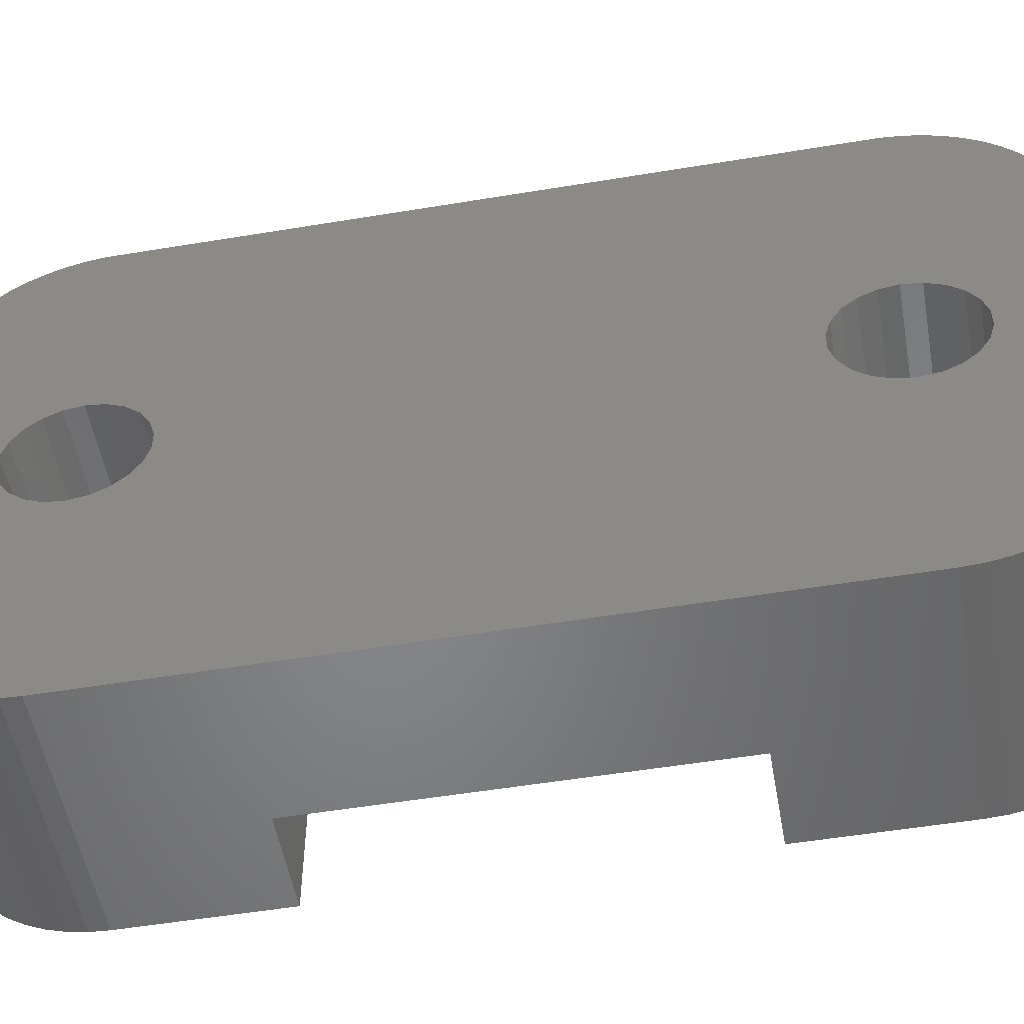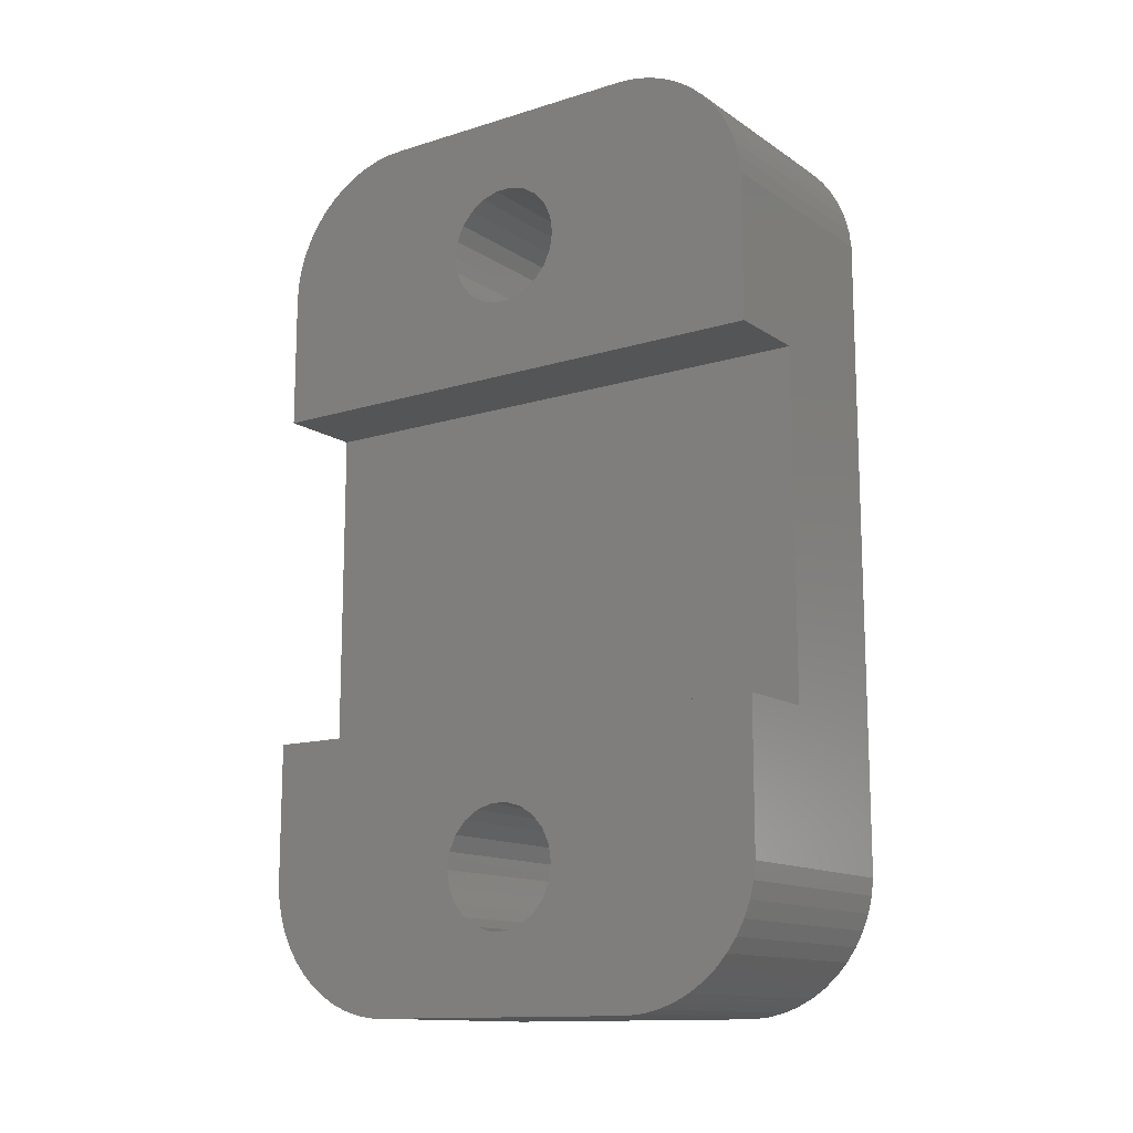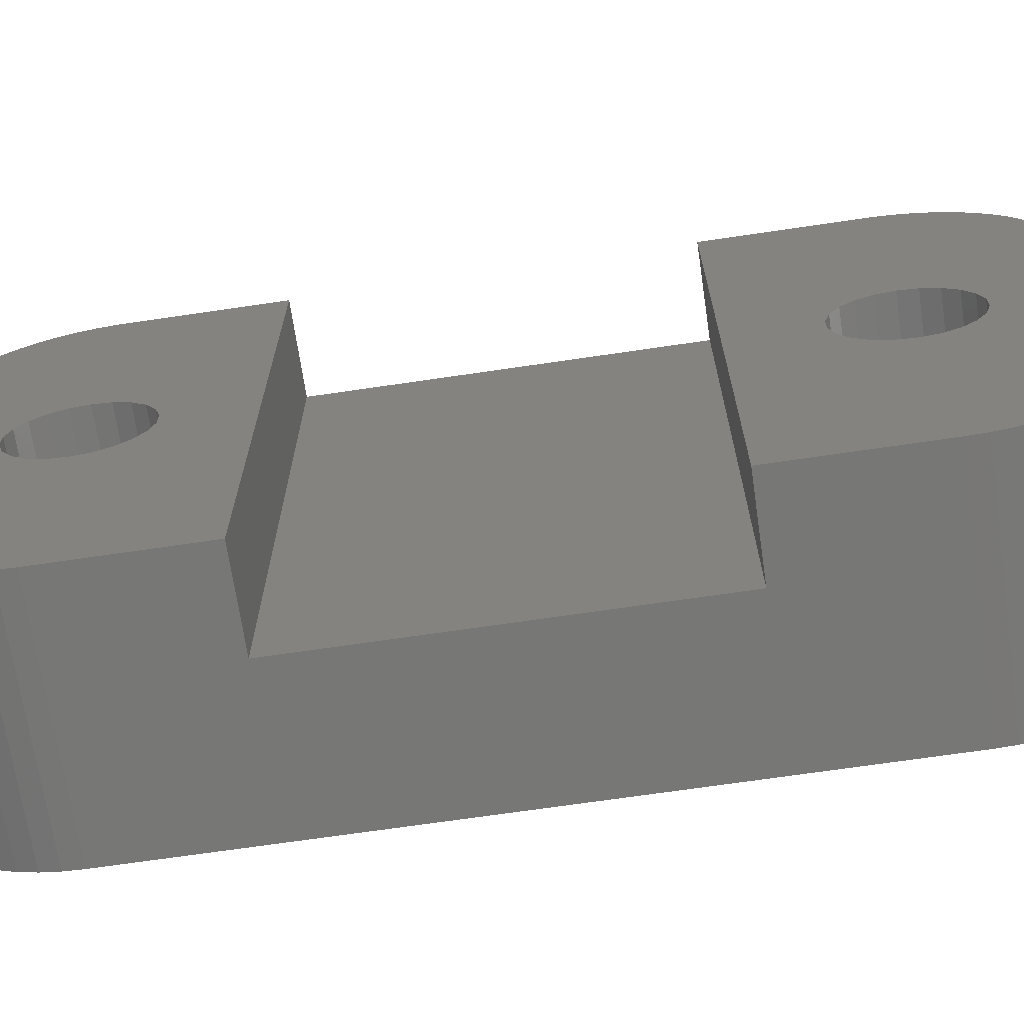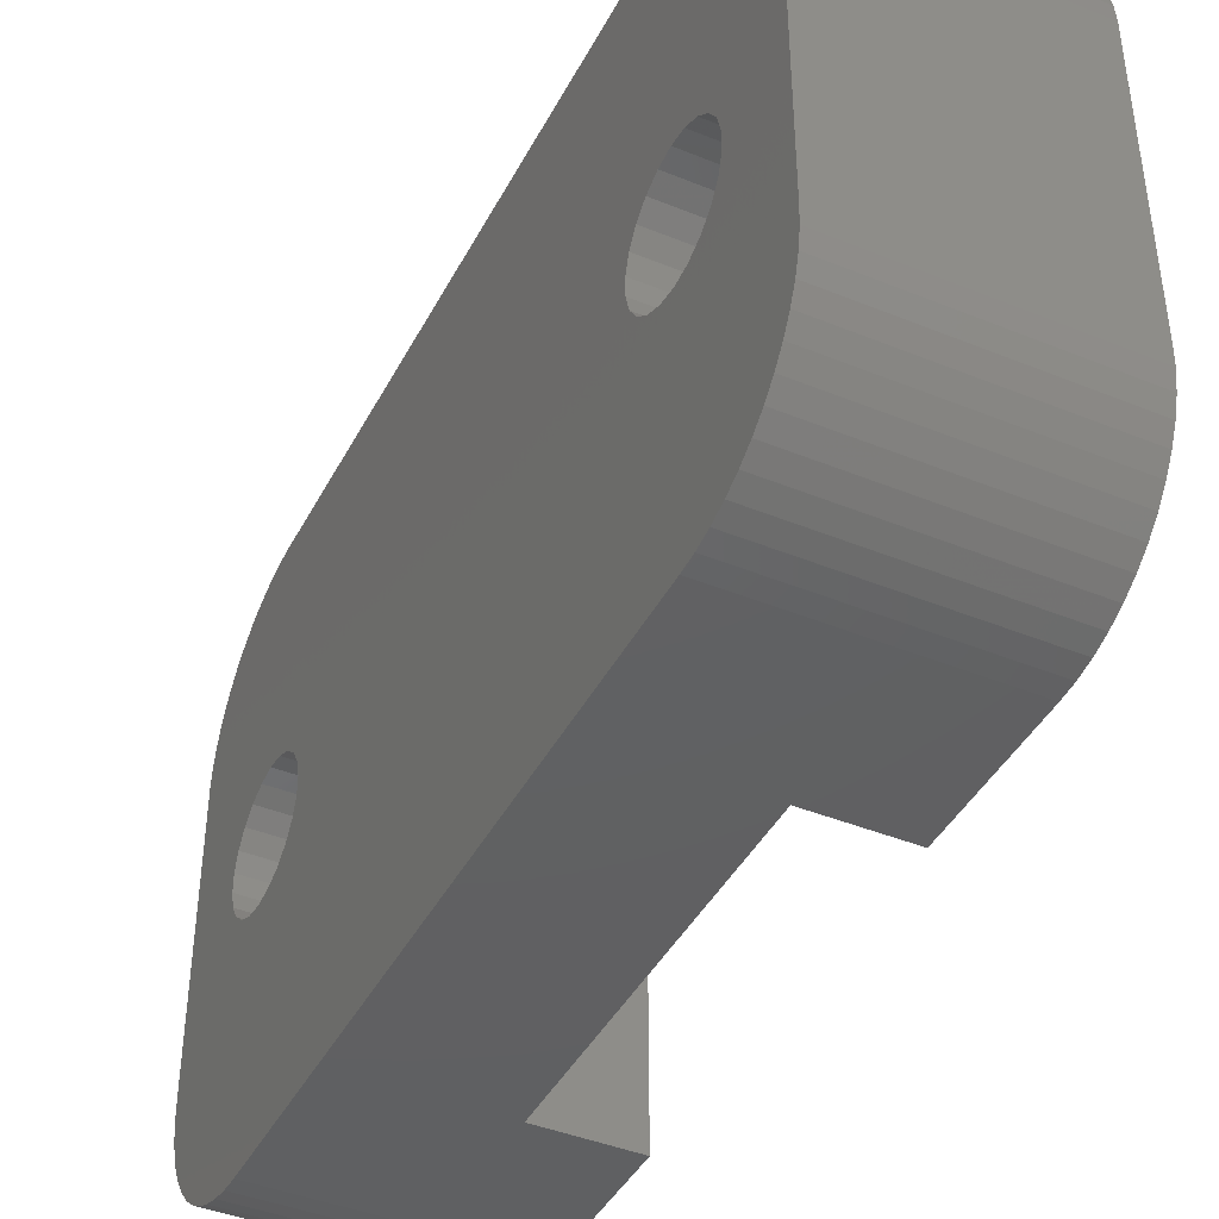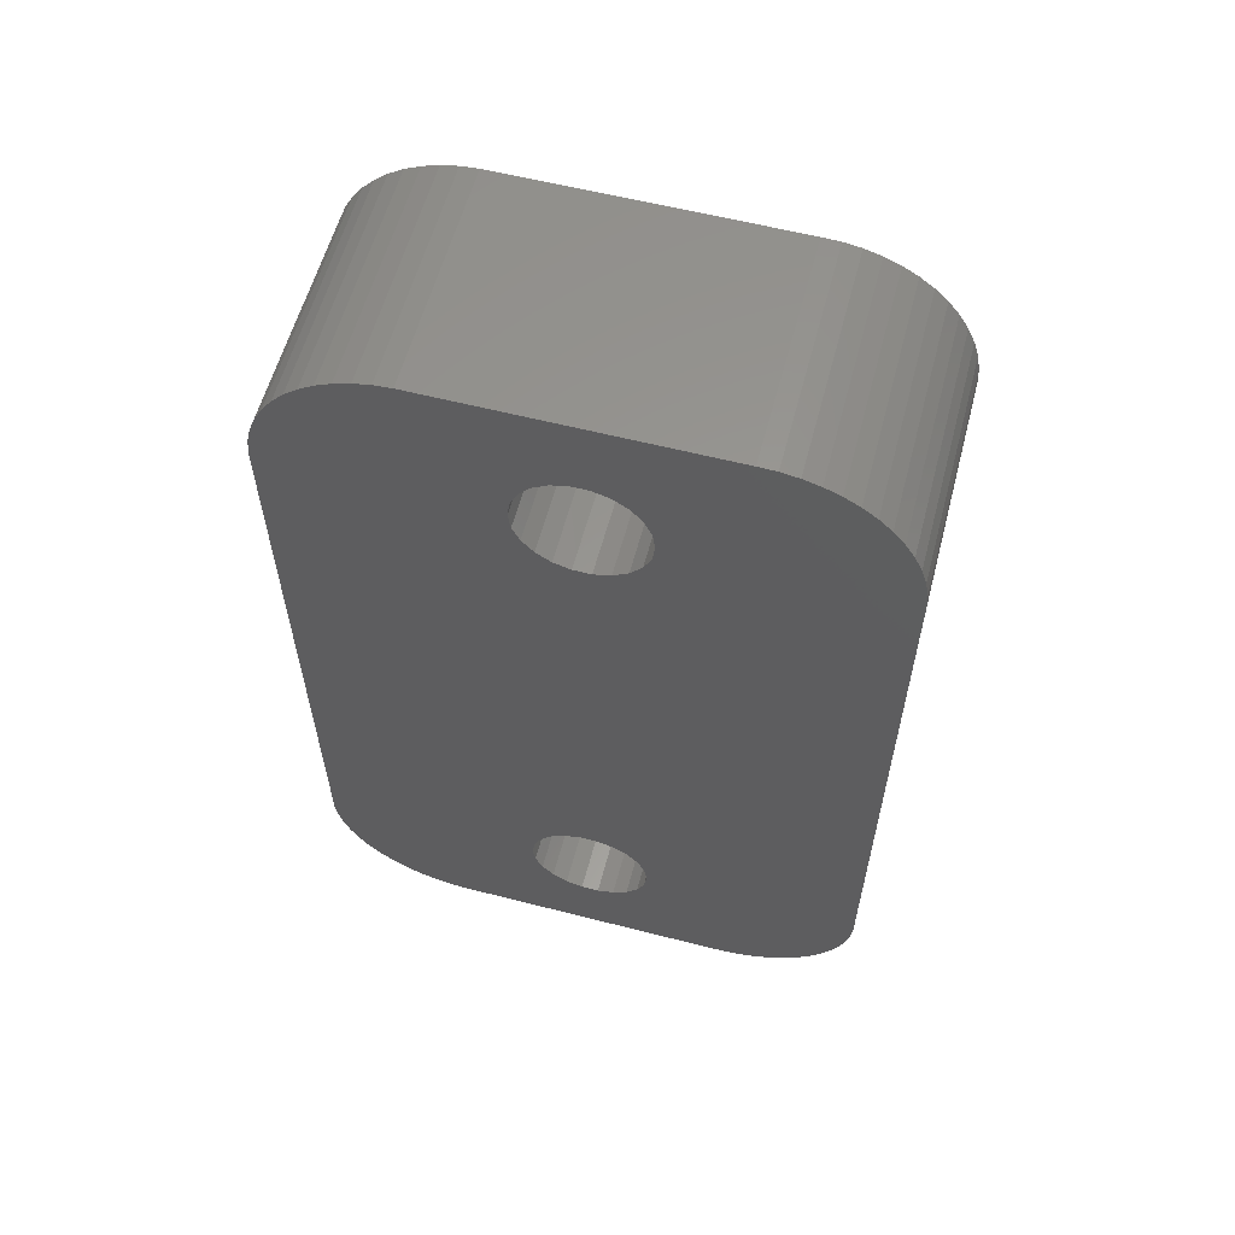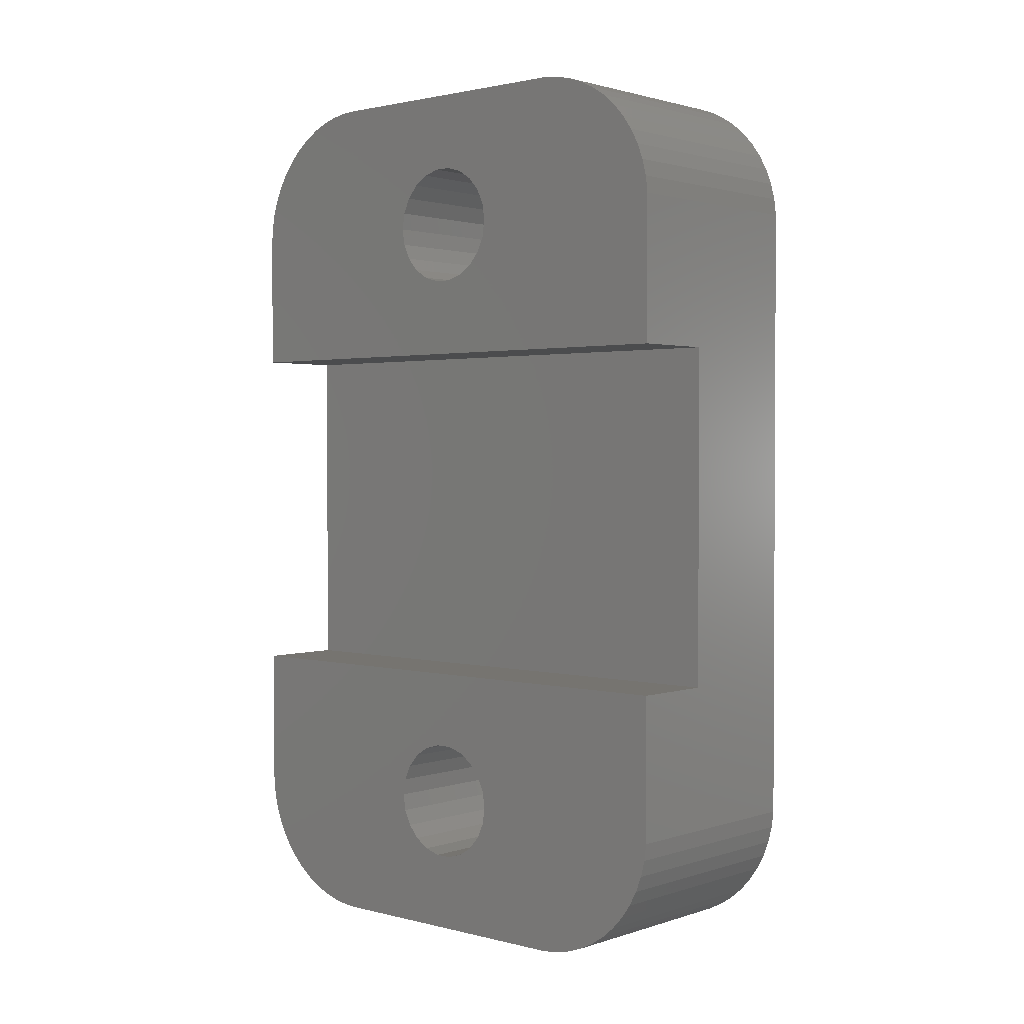
<metadata>
{"format":"stl","ext":"stl","renderer":"f3d","projection":"perspective","resolution":1024,"background":"white","views":[{"elev":-52.8,"azim":100.1,"up":"+Z"},{"elev":-13.4,"azim":-55.2,"up":"+Y"},{"elev":-69.3,"azim":-81.6,"up":"+Z"},{"elev":-42.4,"azim":154.0,"up":"+Z"},{"elev":58.9,"azim":104.8,"up":"+Y"},{"elev":1.7,"azim":-48.4,"up":"+Y"}]}
</metadata>
<code>
# stl→obj: 204 verts, 412 faces
v 18 -9.246 23.99
v 11.5 -9.246 23.99
v 11.5 -9.735 23.93
v 18 -9.735 23.93
v 11.5 -5 23.99
v 11.5 -7.268 15.75
v 11.5 -5 8
v 11.5 -8.507 14.32
v 11.5 -9 14.25
v 11.5 -9.946 14.53
v 11.5 -9.976 8.121
v 11.5 -10.45 8.27
v 11.5 -10.32 14.85
v 11.5 -10.89 8.476
v 11.5 -11.31 8.735
v 11.5 -10.59 15.27
v 11.5 -11.7 9.044
v 11.5 -12.04 9.398
v 11.5 -12.33 9.791
v 11.5 -12.58 10.22
v 11.5 -12.77 10.67
v 11.5 -12.91 11.14
v 11.5 -12.98 11.63
v 11.5 -13 12.12
v 11.5 -13 20.12
v 11.5 -12.95 20.61
v 11.5 -12.85 21.09
v 11.5 -12.68 21.56
v 11.5 -12.46 22
v 11.5 -12.19 22.41
v 11.5 -11.87 22.79
v 11.5 -11.51 23.12
v 11.5 -11.11 23.4
v 11.5 -10.67 23.63
v 11.5 -10.21 23.81
v 11.5 -7.408 15.27
v 11.5 -9 8
v 11.5 -9.946 17.47
v 11.5 -9.493 17.68
v 11.5 -9.493 14.32
v 11.5 -10.59 16.73
v 11.5 -10.32 17.15
v 11.5 -10.73 16.25
v 11.5 -10.73 15.75
v 11.5 -9.492 8.03
v 11.5 -8.054 14.53
v 11.5 -7.677 14.85
v 11.5 -7.268 16.25
v 11.5 -7.677 17.15
v 11.5 -7.408 16.73
v 11.5 -8.054 17.47
v 11.5 -8.507 17.68
v 11.5 -9 17.75
v 14 -5 23.99
v 11.5 9.246 23.99
v 11.5 5 23.99
v 18 9.246 23.99
v 14 5 23.99
v 18 -10.67 23.63
v 18 -10.21 23.81
v 18 -11.11 23.4
v 18 -11.51 23.12
v 18 -11.87 22.79
v 18 -12.19 22.41
v 18 -12.46 22
v 18 -12.68 21.56
v 18 -12.85 21.09
v 18 -12.95 20.61
v 18 -13 20.12
v 18 -9.493 17.68
v 18 -8.507 14.32
v 18 -13 12.12
v 18 -12.98 11.63
v 18 -12.91 11.14
v 18 -12.77 10.67
v 18 -12.58 10.22
v 18 -12.33 9.791
v 18 -12.04 9.398
v 18 -11.7 9.044
v 18 -11.31 8.735
v 18 -10.89 8.476
v 18 -10.45 8.27
v 18 -9.976 8.121
v 18 -9.492 8.03
v 18 -9 8
v 18 8.054 17.47
v 18 9.946 14.53
v 18 9.493 14.32
v 18 9.976 8.121
v 18 9.946 17.47
v 18 10.32 17.15
v 18 10.32 14.85
v 18 10.45 8.27
v 18 10.89 8.476
v 18 12.58 10.22
v 18 12.33 9.791
v 18 12.77 10.67
v 18 12.91 11.14
v 18 12.98 11.63
v 18 13 12.12
v 18 13 20.12
v 18 12.95 20.61
v 18 12.85 21.09
v 18 12.68 21.56
v 18 12.46 22
v 18 12.19 22.41
v 18 11.87 22.79
v 18 11.51 23.12
v 18 11.11 23.4
v 18 10.67 23.63
v 18 10.21 23.81
v 18 9.735 23.93
v 18 -9.946 17.47
v 18 -9 17.75
v 18 -8.507 17.68
v 18 -8.054 17.47
v 18 -7.677 17.15
v 18 -7.408 16.73
v 18 -7.268 16.25
v 18 -7.268 15.75
v 18 -7.408 15.27
v 18 -9 14.25
v 18 -9.493 14.32
v 18 -8.054 14.53
v 18 -7.677 14.85
v 18 -9.946 14.53
v 18 -10.32 14.85
v 18 -10.59 15.27
v 18 -10.73 15.75
v 18 9 14.25
v 18 8.507 14.32
v 18 9 8
v 18 -10.73 16.25
v 18 -10.59 16.73
v 18 -10.32 17.15
v 18 9 17.75
v 18 8.507 17.68
v 18 7.677 17.15
v 18 10.59 16.73
v 18 10.73 16.25
v 18 10.59 15.27
v 18 11.31 8.735
v 18 10.73 15.75
v 18 12.04 9.398
v 18 11.7 9.044
v 18 9.492 8.03
v 18 8.054 14.53
v 18 7.677 14.85
v 18 7.408 15.27
v 18 7.268 15.75
v 18 7.268 16.25
v 18 7.408 16.73
v 18 9.493 17.68
v 14 -5 8
v 14 5 8
v 11.5 5 8
v 11.5 9 8
v 11.5 7.677 17.15
v 11.5 9.735 23.93
v 11.5 8.054 17.47
v 11.5 10.21 23.81
v 11.5 8.507 17.68
v 11.5 10.67 23.63
v 11.5 9 17.75
v 11.5 11.11 23.4
v 11.5 11.51 23.12
v 11.5 9.493 17.68
v 11.5 11.87 22.79
v 11.5 9.946 17.47
v 11.5 12.19 22.41
v 11.5 12.46 22
v 11.5 10.32 17.15
v 11.5 12.68 21.56
v 11.5 12.85 21.09
v 11.5 10.59 16.73
v 11.5 12.95 20.61
v 11.5 13 20.12
v 11.5 10.59 15.27
v 11.5 13 12.12
v 11.5 12.98 11.63
v 11.5 12.91 11.14
v 11.5 12.77 10.67
v 11.5 12.58 10.22
v 11.5 12.33 9.791
v 11.5 12.04 9.398
v 11.5 11.7 9.044
v 11.5 11.31 8.735
v 11.5 10.89 8.476
v 11.5 10.45 8.27
v 11.5 9.976 8.121
v 11.5 9.492 8.03
v 11.5 7.408 16.73
v 11.5 7.268 15.75
v 11.5 7.268 16.25
v 11.5 7.408 15.27
v 11.5 7.677 14.85
v 11.5 8.507 14.32
v 11.5 8.054 14.53
v 11.5 9 14.25
v 11.5 9.493 14.32
v 11.5 10.73 15.75
v 11.5 10.73 16.25
v 11.5 9.946 14.53
v 11.5 10.32 14.85
f 1 2 3
f 4 1 3
f 2 5 3
f 6 5 7
f 8 7 9
f 10 11 12
f 13 12 14
f 10 12 13
f 13 15 16
f 3 17 18
f 3 18 19
f 3 19 20
f 3 20 21
f 3 21 22
f 3 22 23
f 3 23 24
f 3 24 25
f 3 25 26
f 3 26 27
f 3 27 28
f 3 28 29
f 3 29 30
f 3 30 31
f 3 31 32
f 3 32 33
f 3 33 34
f 3 34 35
f 6 7 36
f 9 7 37
f 38 3 39
f 40 11 10
f 41 3 42
f 16 15 17
f 3 41 43
f 3 43 17
f 43 44 17
f 16 17 44
f 13 14 15
f 42 3 38
f 9 37 45
f 40 45 11
f 46 7 8
f 36 7 47
f 48 5 6
f 49 3 50
f 50 5 48
f 3 5 50
f 51 3 49
f 52 3 51
f 3 52 53
f 39 3 53
f 47 7 46
f 9 45 40
f 5 2 1
f 54 5 1
f 55 56 57
f 56 58 57
f 57 54 1
f 58 54 57
f 57 1 4
f 59 57 60
f 60 57 4
f 61 57 59
f 62 57 61
f 63 57 62
f 64 57 63
f 65 57 64
f 66 57 65
f 67 57 66
f 68 57 67
f 69 57 68
f 70 57 69
f 71 72 73
f 74 57 73
f 75 57 74
f 76 57 75
f 77 57 76
f 78 57 77
f 79 57 78
f 80 57 79
f 81 57 80
f 82 57 81
f 83 57 82
f 84 57 83
f 85 57 84
f 86 57 85
f 87 88 89
f 90 91 57
f 92 93 94
f 95 57 96
f 97 57 95
f 98 57 97
f 99 57 98
f 100 57 99
f 101 57 100
f 102 57 101
f 103 57 102
f 104 57 103
f 105 57 104
f 106 57 105
f 107 57 106
f 108 57 107
f 109 57 108
f 110 57 109
f 111 57 110
f 112 57 111
f 113 70 69
f 114 57 70
f 115 57 114
f 116 57 115
f 117 57 116
f 118 57 117
f 119 57 118
f 120 57 119
f 121 57 120
f 71 122 72
f 122 123 72
f 124 57 125
f 73 57 124
f 123 126 72
f 73 124 71
f 126 127 72
f 127 128 72
f 128 129 72
f 72 129 69
f 130 131 132
f 129 133 69
f 133 134 69
f 134 135 69
f 135 113 69
f 136 57 137
f 138 86 85
f 88 130 132
f 91 139 57
f 92 87 93
f 139 140 57
f 141 92 142
f 140 143 144
f 96 140 144
f 96 57 140
f 144 143 145
f 145 141 142
f 142 92 94
f 93 87 89
f 143 141 145
f 89 88 146
f 88 132 146
f 132 131 85
f 131 147 85
f 147 148 85
f 148 149 85
f 149 150 85
f 150 151 85
f 151 152 85
f 152 138 85
f 137 57 86
f 121 125 57
f 136 153 57
f 153 90 57
f 4 3 35
f 60 4 35
f 60 35 34
f 59 60 34
f 59 34 33
f 61 59 33
f 61 33 32
f 62 61 32
f 62 32 31
f 63 62 31
f 63 31 30
f 64 63 30
f 64 30 29
f 65 64 29
f 65 29 28
f 66 65 28
f 66 28 27
f 67 66 27
f 67 27 26
f 68 67 26
f 68 26 25
f 69 68 25
f 69 25 24
f 72 69 24
f 72 24 23
f 73 72 23
f 73 23 22
f 74 73 22
f 74 22 21
f 75 74 21
f 75 21 20
f 76 75 20
f 76 20 19
f 77 76 19
f 77 19 18
f 78 77 18
f 78 18 17
f 79 78 17
f 17 15 79
f 79 15 80
f 15 14 80
f 80 14 81
f 14 12 81
f 81 12 82
f 12 11 82
f 82 11 83
f 11 45 83
f 83 45 84
f 45 37 84
f 84 37 85
f 37 7 85
f 85 7 154
f 85 154 155
f 155 156 157
f 155 157 132
f 155 132 85
f 154 7 54
f 54 7 5
f 115 114 52
f 52 114 53
f 70 39 114
f 114 39 53
f 116 115 51
f 51 115 52
f 117 116 49
f 49 116 51
f 50 118 117
f 49 50 117
f 48 119 118
f 50 48 118
f 6 120 119
f 48 6 119
f 36 121 120
f 6 36 120
f 47 125 121
f 36 47 121
f 46 124 125
f 47 46 125
f 8 71 124
f 46 8 124
f 9 122 71
f 8 9 71
f 123 122 9
f 40 123 9
f 126 123 40
f 10 126 40
f 127 126 10
f 13 127 10
f 127 13 128
f 128 13 16
f 128 16 129
f 129 16 44
f 129 44 133
f 133 44 43
f 133 43 134
f 134 43 41
f 134 41 135
f 135 41 42
f 135 42 113
f 113 42 38
f 113 38 70
f 70 38 39
f 58 155 54
f 54 155 154
f 156 155 58
f 56 156 58
f 56 55 156
f 158 55 159
f 160 159 161
f 162 161 163
f 164 165 166
f 167 166 168
f 169 170 171
f 167 170 169
f 172 173 174
f 175 176 177
f 178 177 179
f 156 179 180
f 156 180 181
f 156 181 182
f 156 182 183
f 156 183 184
f 156 184 185
f 156 185 186
f 156 186 187
f 156 187 188
f 156 188 189
f 156 189 190
f 156 190 191
f 156 191 157
f 169 173 172
f 162 163 165
f 160 161 162
f 158 159 160
f 192 55 158
f 193 156 194
f 194 55 192
f 156 55 194
f 195 156 193
f 196 156 195
f 197 156 198
f 169 171 173
f 199 156 197
f 200 156 199
f 201 177 178
f 156 200 179
f 175 177 202
f 200 203 179
f 202 177 201
f 203 204 179
f 204 178 179
f 172 176 175
f 172 174 176
f 162 165 164
f 164 166 167
f 167 168 170
f 198 156 196
f 159 55 57
f 112 159 57
f 161 159 112
f 111 161 112
f 163 161 111
f 110 163 111
f 165 163 110
f 109 165 110
f 166 165 109
f 108 166 109
f 168 166 108
f 107 168 108
f 168 107 170
f 170 107 106
f 170 106 171
f 171 106 105
f 171 105 173
f 173 105 104
f 173 104 174
f 174 104 103
f 174 103 176
f 176 103 102
f 176 102 177
f 177 102 101
f 177 101 179
f 179 101 100
f 179 100 180
f 180 100 99
f 180 99 181
f 181 99 98
f 181 98 182
f 182 98 97
f 182 97 183
f 183 97 95
f 183 95 184
f 184 95 96
f 184 96 185
f 185 96 144
f 185 144 186
f 186 144 145
f 186 145 187
f 187 145 142
f 187 142 188
f 188 142 94
f 188 94 189
f 189 94 93
f 189 93 190
f 190 93 89
f 190 89 191
f 191 89 146
f 191 146 157
f 157 146 132
f 137 162 136
f 136 162 164
f 86 160 137
f 137 160 162
f 138 158 86
f 86 158 160
f 152 192 138
f 138 192 158
f 151 194 152
f 152 194 192
f 150 193 151
f 151 193 194
f 149 195 150
f 150 195 193
f 148 196 149
f 149 196 195
f 148 147 198
f 196 148 198
f 147 131 197
f 198 147 197
f 131 130 199
f 197 131 199
f 199 130 88
f 200 199 88
f 200 88 87
f 203 200 87
f 203 87 92
f 204 203 92
f 204 92 141
f 178 204 141
f 178 141 143
f 201 178 143
f 201 143 140
f 202 201 140
f 202 140 139
f 175 202 139
f 175 139 91
f 172 175 91
f 91 90 172
f 172 90 169
f 90 153 169
f 169 153 167
f 153 136 167
f 167 136 164

</code>
